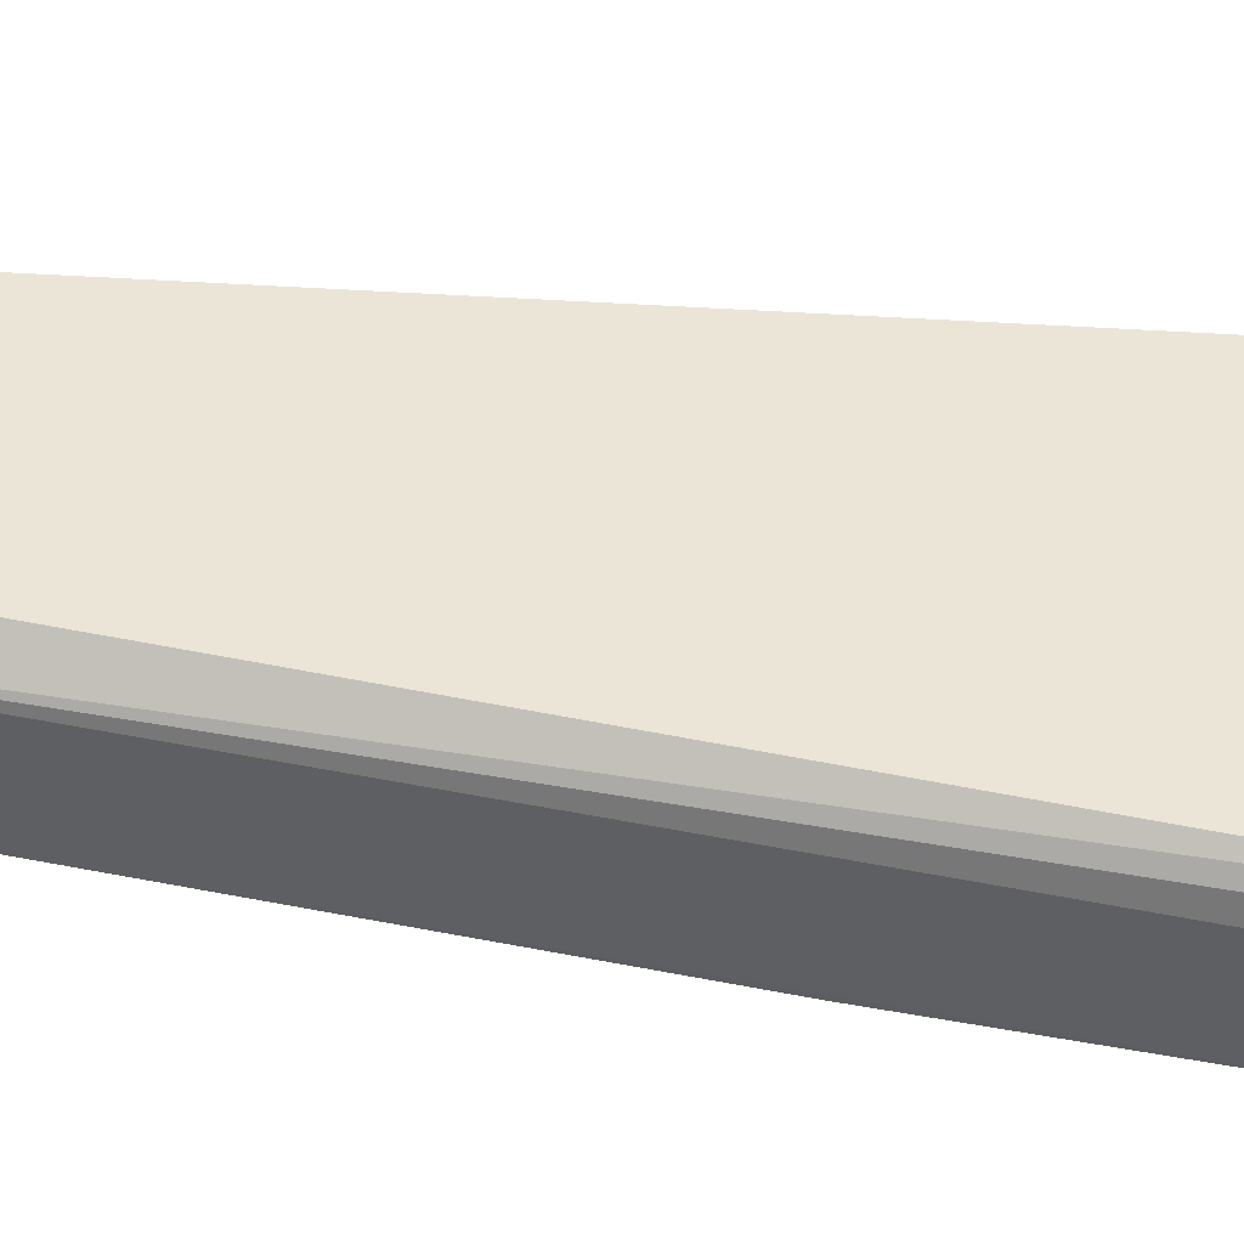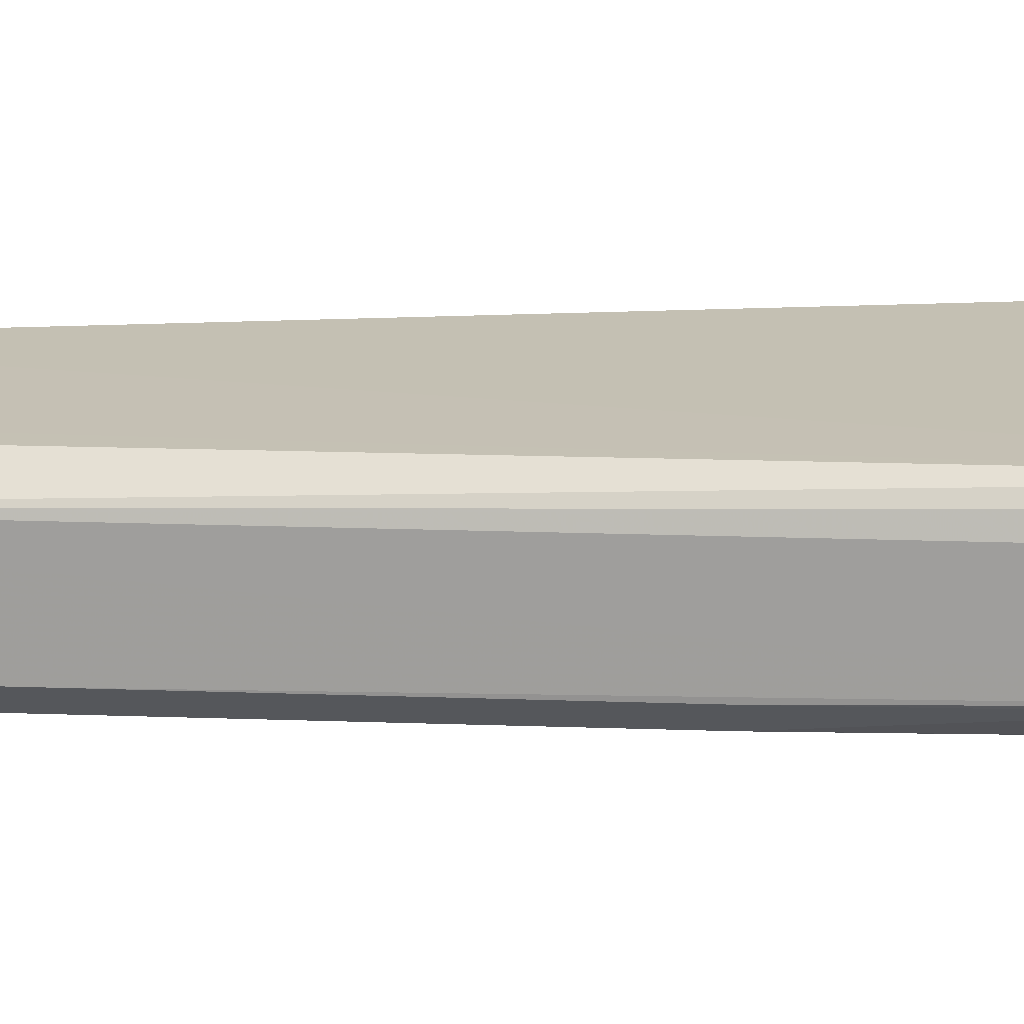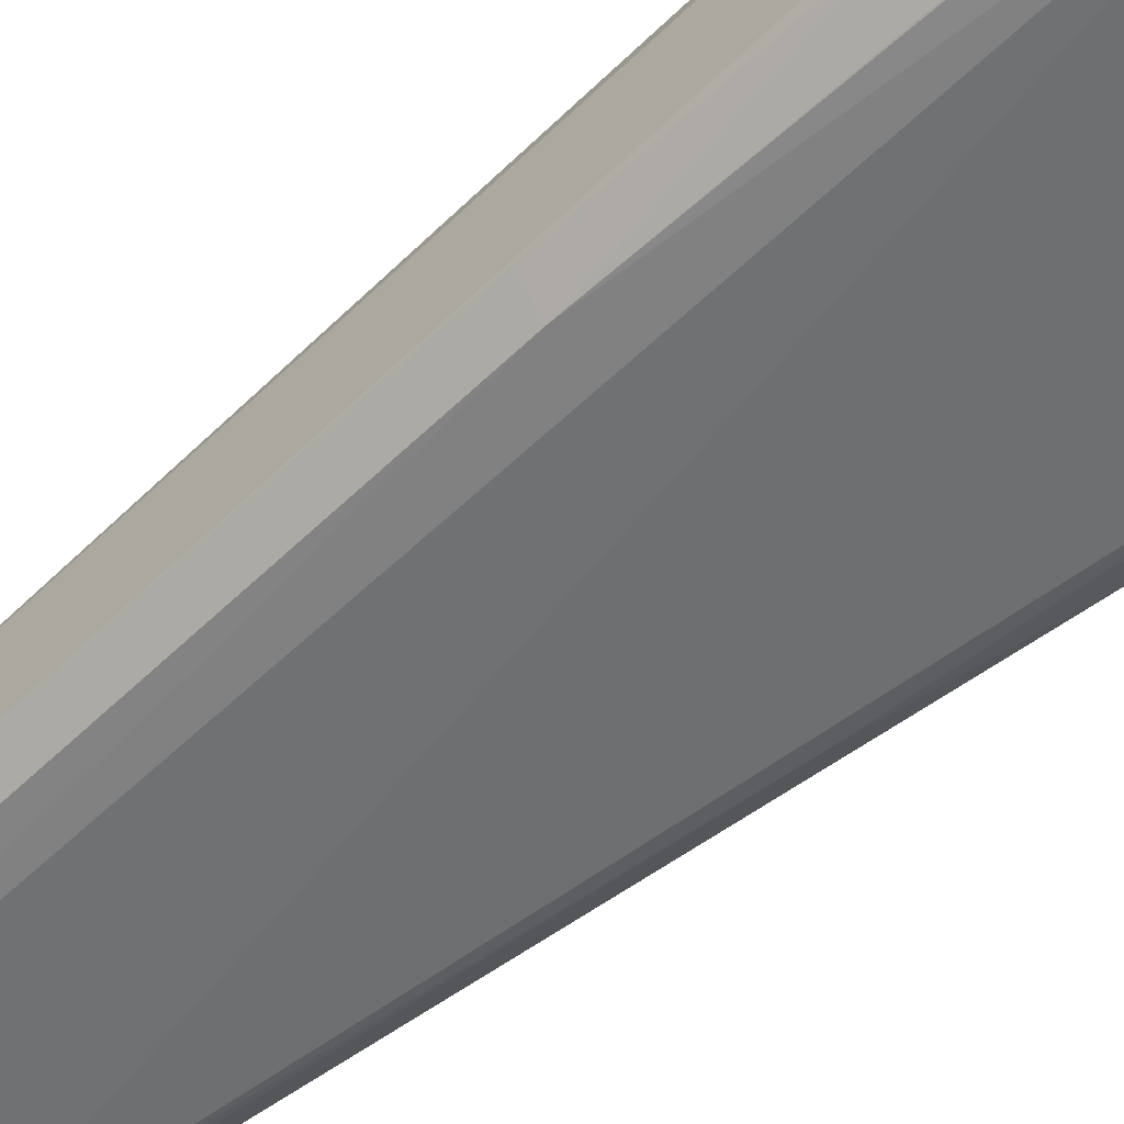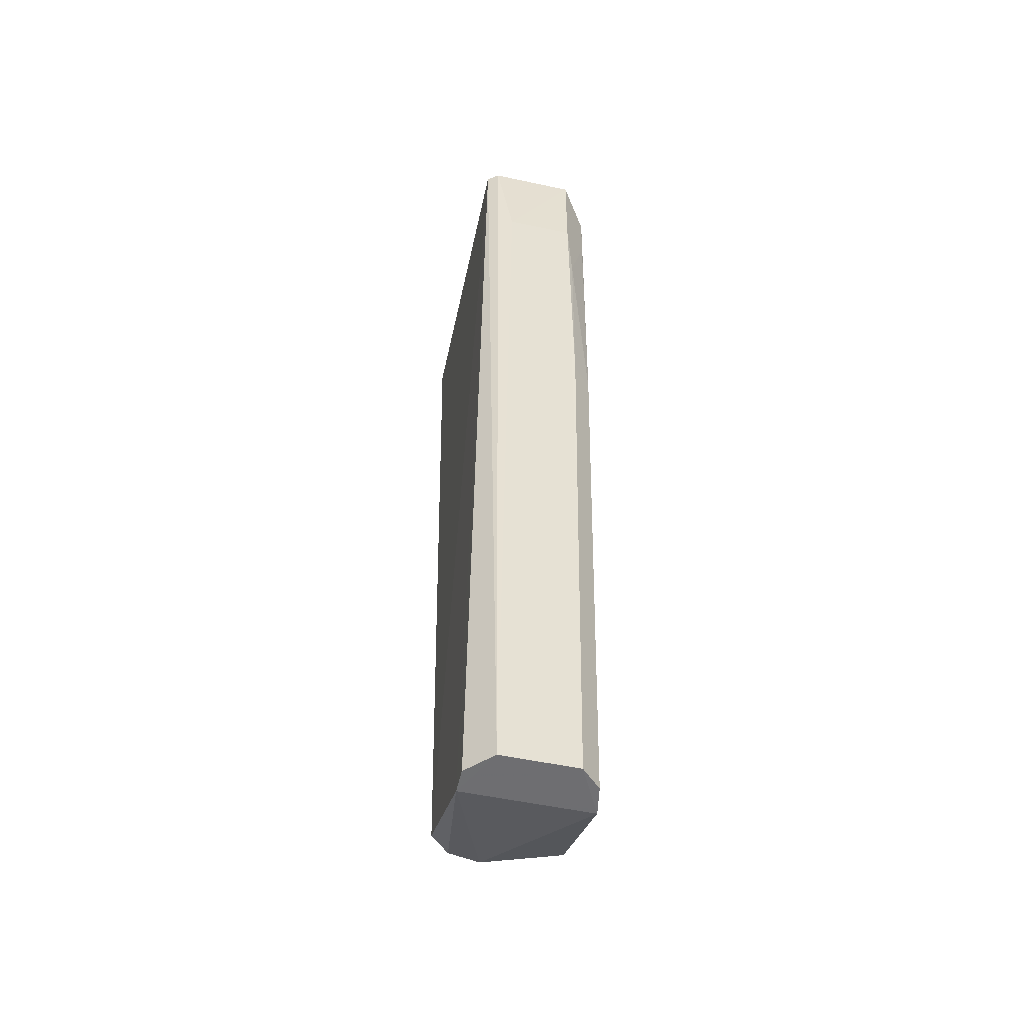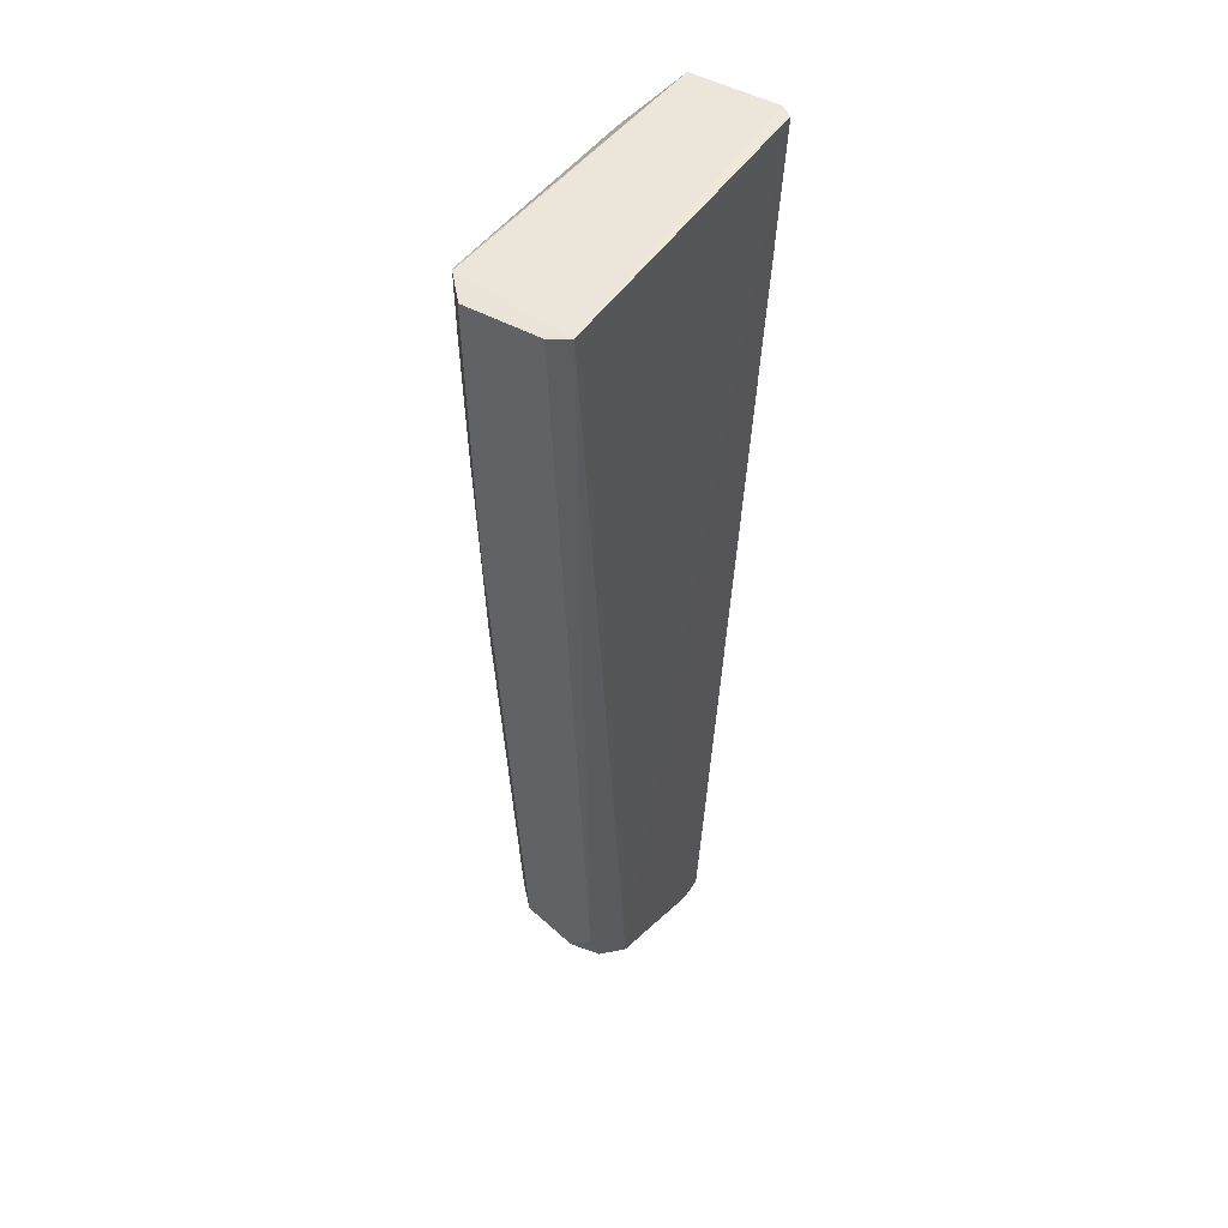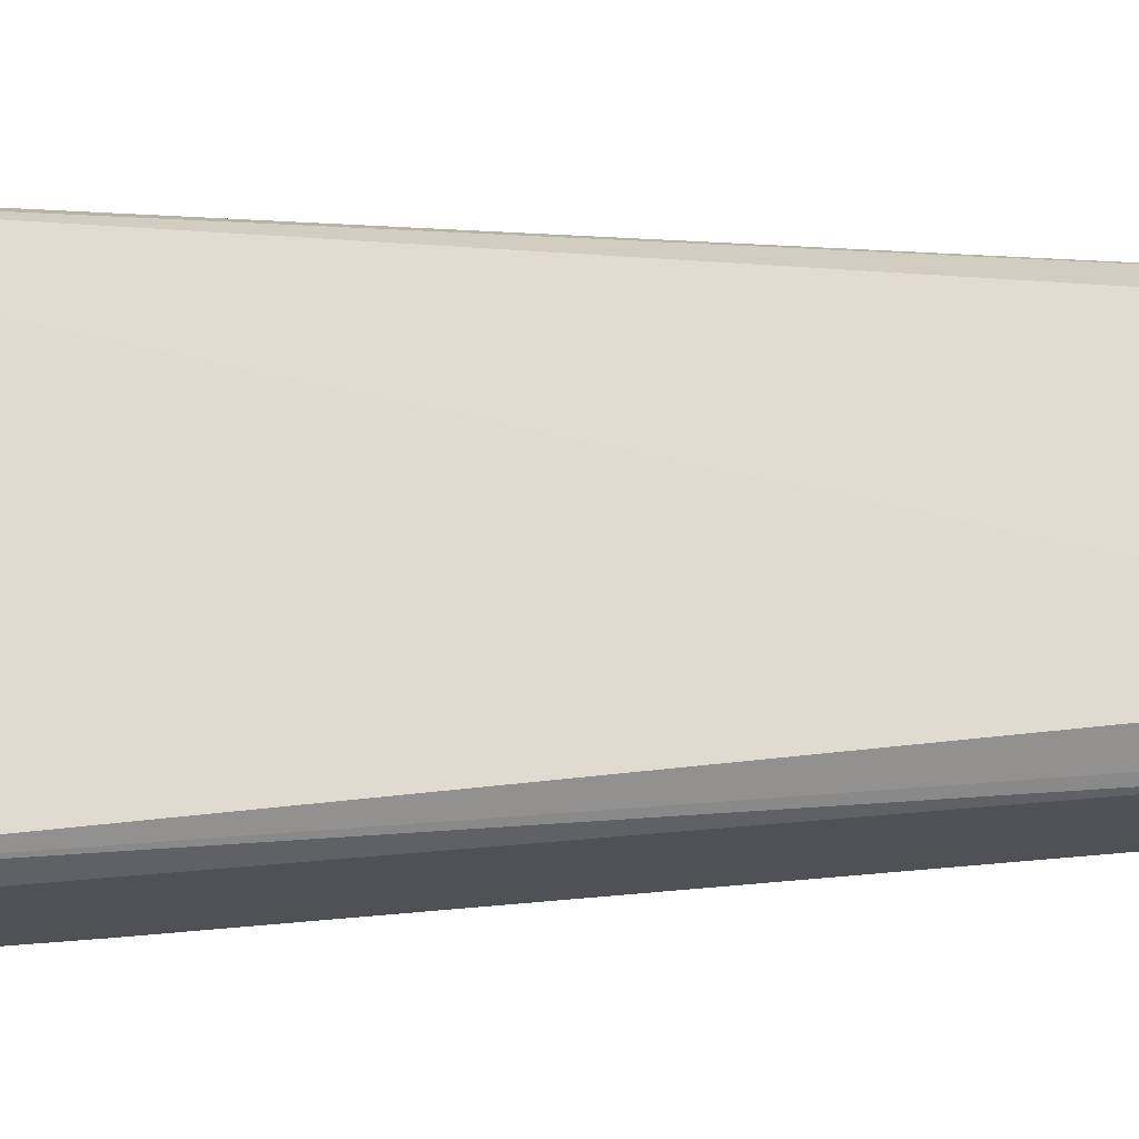
<metadata>
{"format":"obj","ext":"obj","renderer":"f3d","projection":"perspective","resolution":1024,"background":"white","views":[{"elev":44.7,"azim":-80.6,"up":"+Y"},{"elev":18.5,"azim":-90.0,"up":"+Y"},{"elev":-55.1,"azim":-48.0,"up":"+Y"},{"elev":-53.6,"azim":-102.7,"up":"+Z"},{"elev":49.8,"azim":122.4,"up":"+Z"},{"elev":69.4,"azim":88.9,"up":"+Y"}]}
</metadata>
<code>
v 0.01213 -0.002804 -0.008668
v 0.01292 -0.01012 -0.008979
v 0.007945 -0.007081 -0.08159
v -0.005617 -0.003 -0.08631
v -0.01264 -0.01044 -0.008979
v 0.005942 -0.003 -0.08156
v 0.01293 -0.004273 -0.008802
v 0.01082 -0.01205 -0.00898
v -0.01197 -0.002601 -0.008812
v -0.006036 -0.01258 -0.08629
v -0.003688 -0.003 -0.08634
v 0.00811 -0.005 -0.07918
v 0.005783 -0.013 -0.08161
v -0.01256 -0.003502 -0.008752
v -0.008424 -0.013 -0.01149
v 0.007511 -0.004565 -0.08156
v -0.007617 -0.01101 -0.08629
v -0.003688 -0.013 -0.08634
v 0.00811 -0.011 -0.07918
v -0.007624 -0.005 -0.08629
v 0.01052 -0.01224 -0.009112
v -0.009209 -0.0126 -0.03972
v 0.01129 -0.01101 -0.03262
v -0.01232 -0.0105 -0.01764
v 0.009904 -0.0127 -0.01529
v -0.01011 -0.01262 -0.01134
v 0.01287 -0.01022 -0.009728
v 0.008937 -0.0126 -0.04367
v -0.01233 -0.005 -0.01762
v -0.01079 -0.01102 -0.03972
v -0.01163 -0.01098 -0.02318
v 0.01056 -0.01176 -0.02949
v 0.006565 -0.0126 -0.07839
v -0.00919 -0.011 -0.0634
v -0.01005 -0.01255 -0.01608
v 0.01205 -0.01064 -0.02158
v 0.009778 -0.01256 -0.02555
f 7 1 2
f 8 2 1
f 8 1 5
f 9 1 6
f 11 9 6
f 11 4 9
f 12 1 7
f 14 5 1
f 14 1 9
f 16 11 6
f 16 3 11
f 16 12 3
f 16 6 1
f 16 1 12
f 18 11 3
f 18 10 17
f 18 3 13
f 18 13 15
f 19 13 3
f 20 14 9
f 20 9 4
f 20 4 11
f 20 18 17
f 20 11 18
f 21 8 5
f 21 5 15
f 22 18 15
f 22 10 18
f 22 17 10
f 25 21 15
f 25 15 13
f 25 8 21
f 26 22 15
f 26 15 5
f 26 5 24
f 27 2 8
f 27 8 25
f 27 19 3
f 27 3 12
f 27 12 7
f 27 7 2
f 28 19 23
f 28 25 13
f 29 24 5
f 29 5 14
f 29 14 20
f 29 20 24
f 31 26 24
f 31 30 22
f 31 24 30
f 32 28 23
f 33 28 13
f 33 13 19
f 33 19 28
f 34 30 24
f 34 17 22
f 34 22 30
f 34 24 20
f 34 20 17
f 35 31 22
f 35 22 26
f 35 26 31
f 36 32 23
f 36 27 25
f 36 25 32
f 36 23 19
f 36 19 27
f 37 32 25
f 37 25 28
f 37 28 32

</code>
